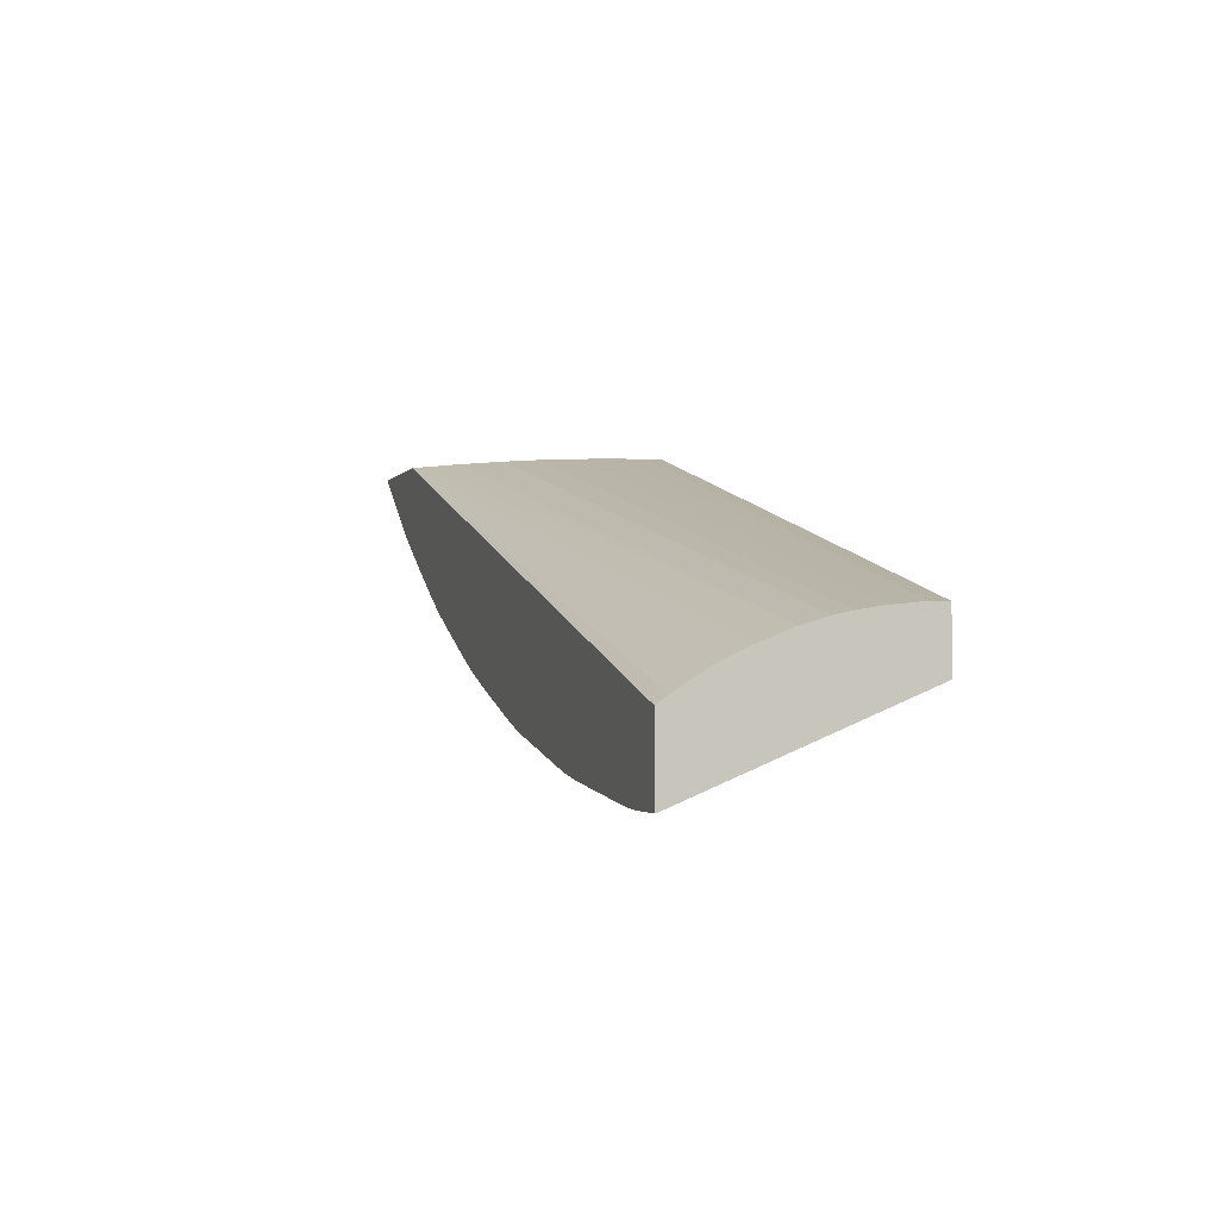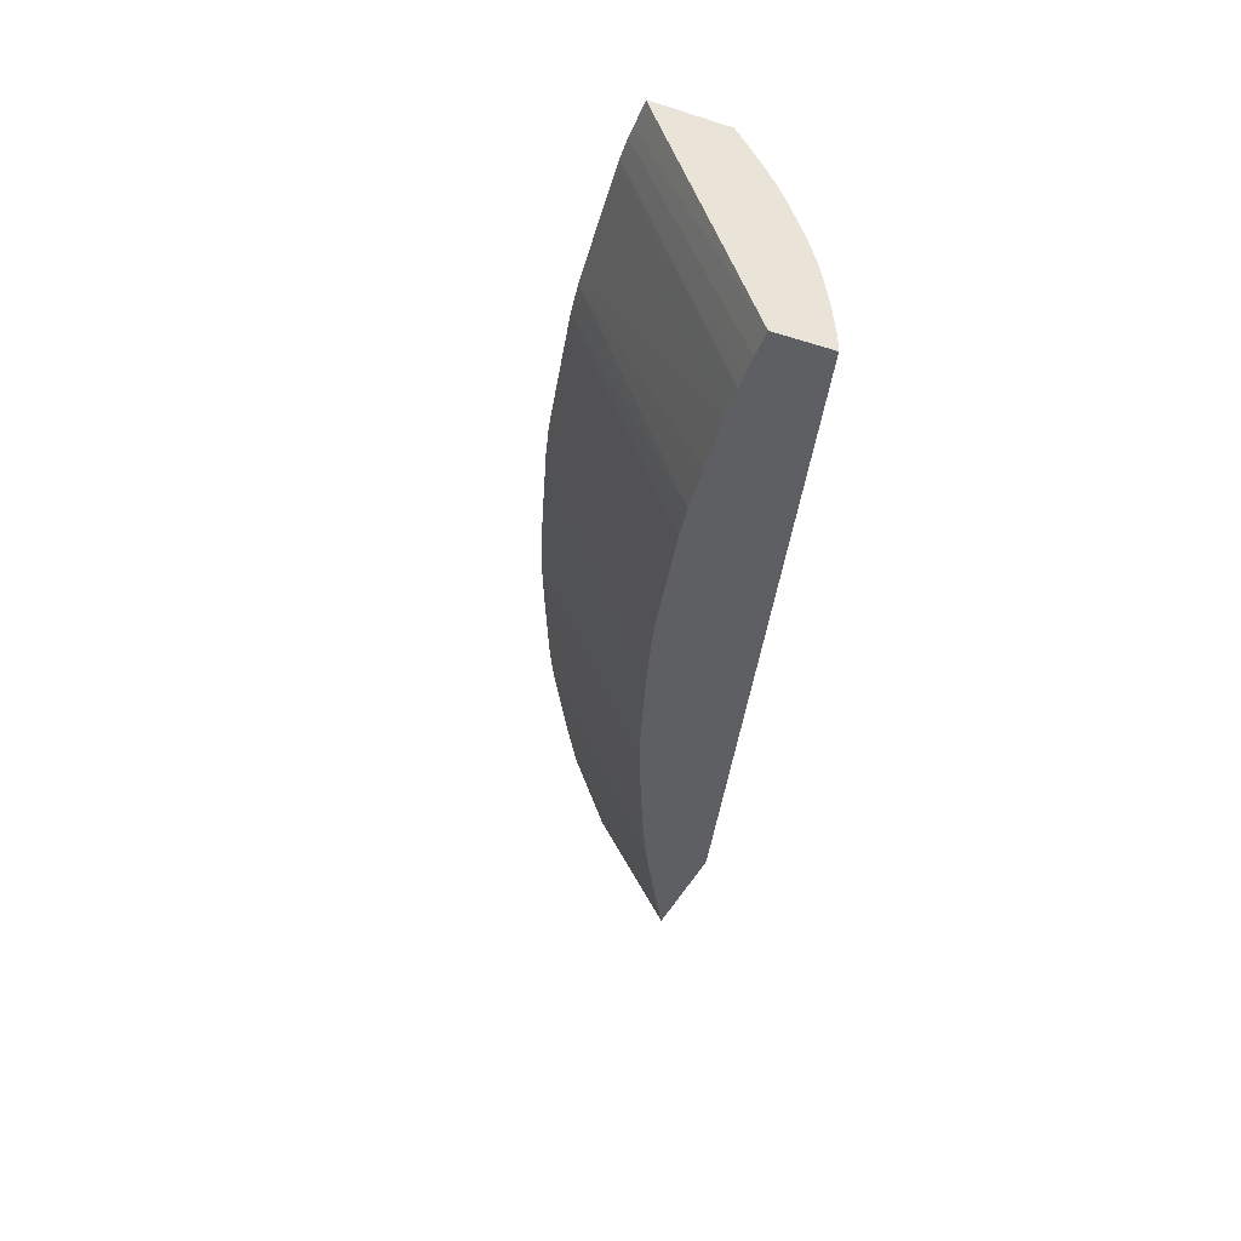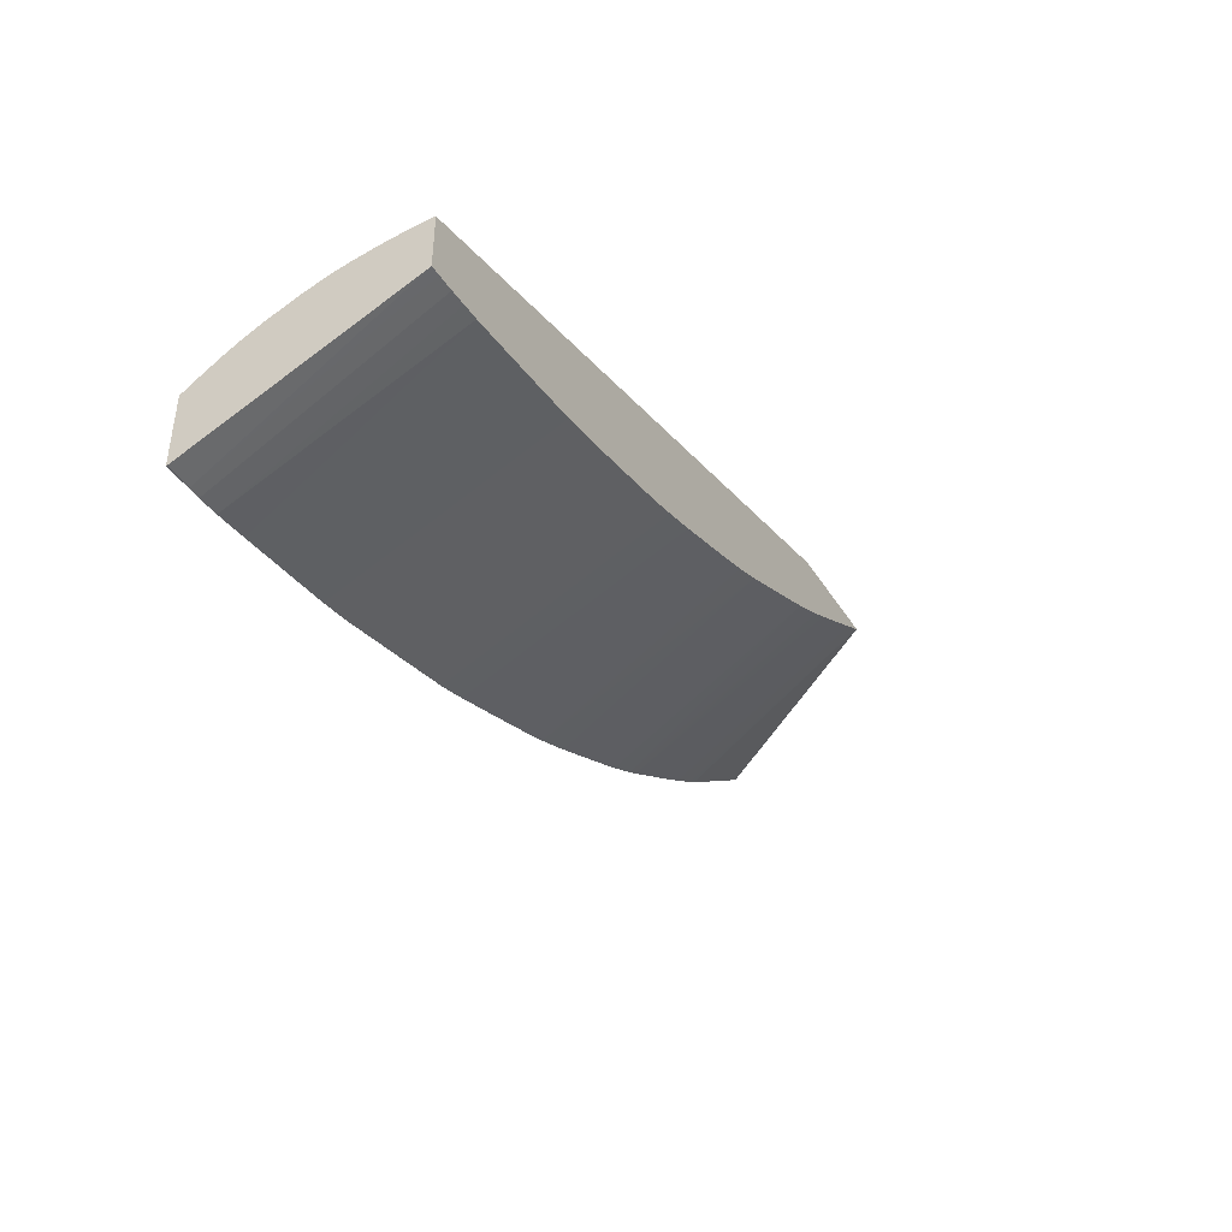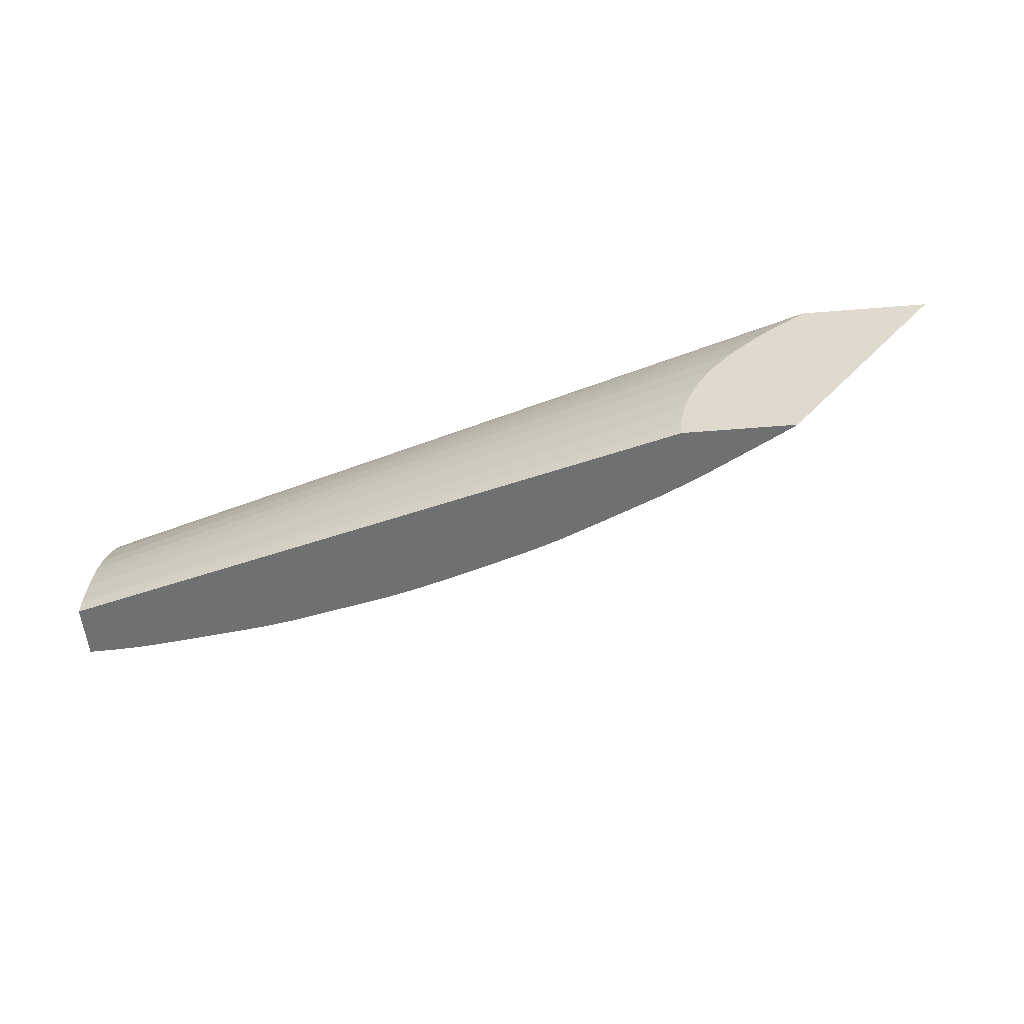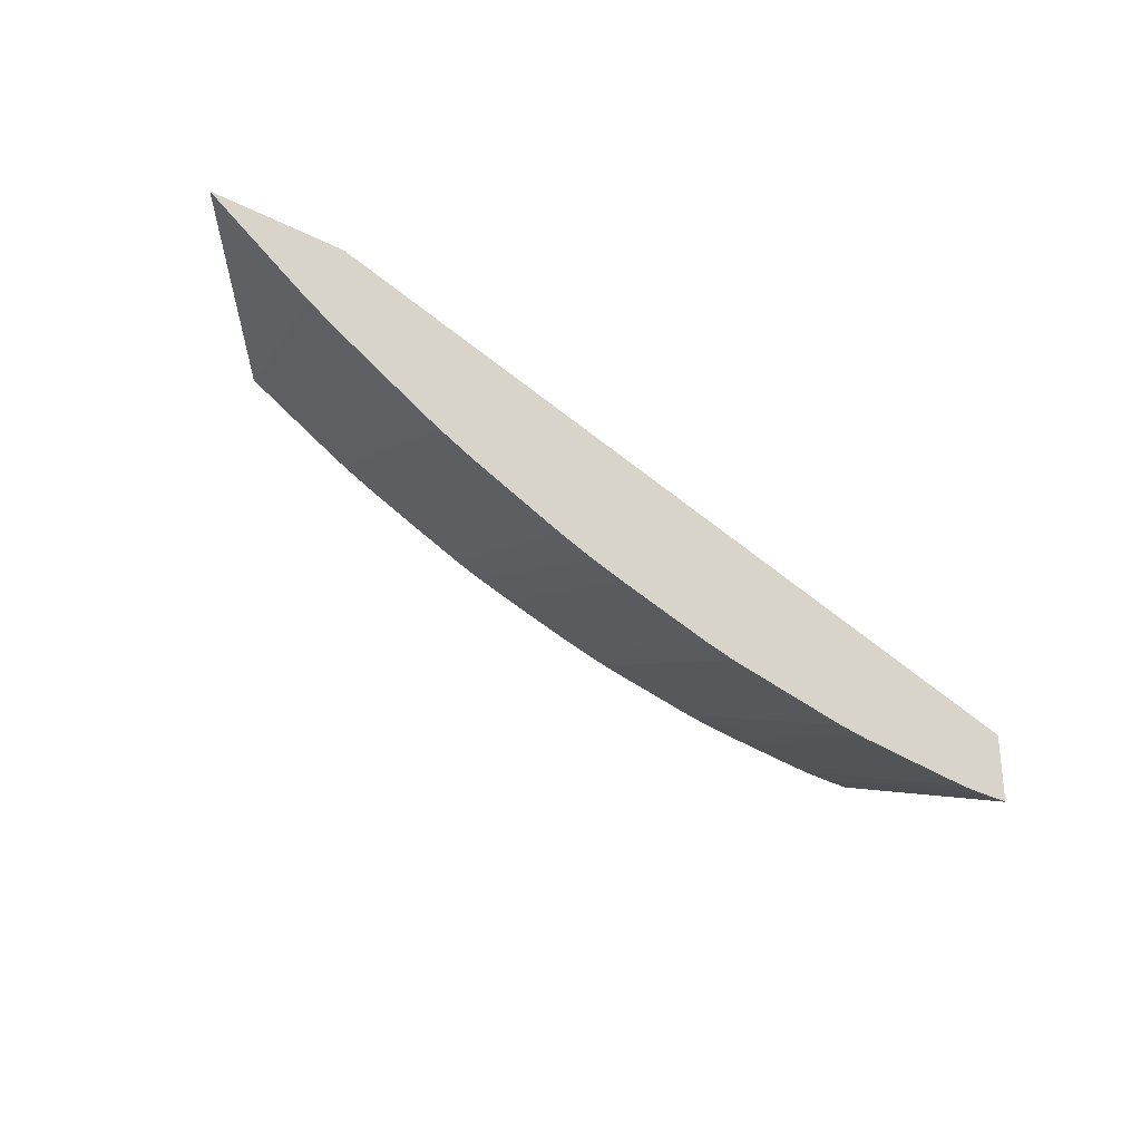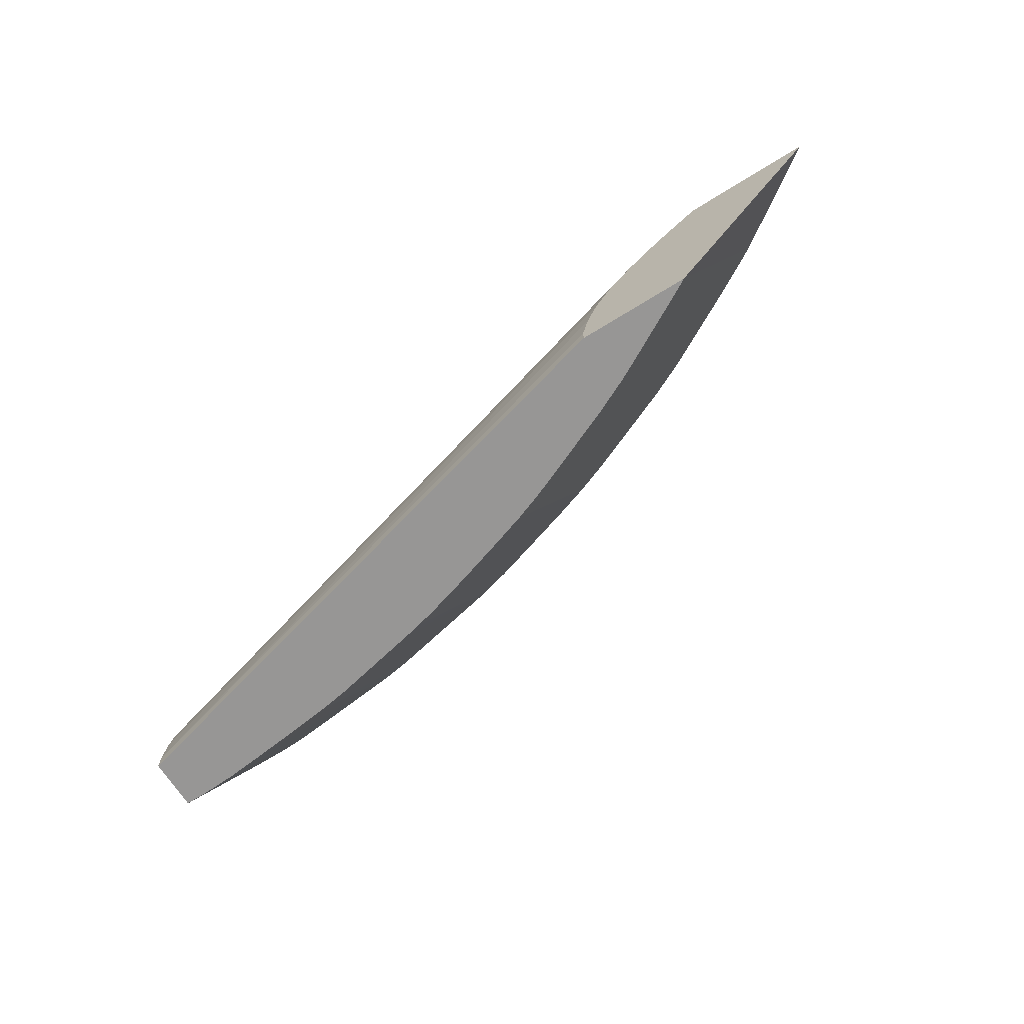
<metadata>
{"format":"obj","ext":"obj","renderer":"f3d","projection":"perspective","resolution":1024,"background":"white","views":[{"elev":-2.5,"azim":72.9,"up":"+Y"},{"elev":-39.6,"azim":68.8,"up":"+Z"},{"elev":-40.8,"azim":119.4,"up":"+Y"},{"elev":-54.9,"azim":-175.1,"up":"+Z"},{"elev":-29.3,"azim":-37.1,"up":"+Y"},{"elev":-67.9,"azim":-148.1,"up":"+Z"}]}
</metadata>
<code>
v -0.297 0.7619 0.008707
v -0.297 0.7619 8.647e-05
v -0.3 0.7619 0.02305
v 0.04208 0.6724 0.008707
v -0.357 0.7619 8.647e-05
v 0.04208 0.6724 8.647e-05
v -0.3007 0.7619 0.02611
v 0.04208 0.6721 0.01215
v -0.3022 0.7619 0.03032
v -0.3072 0.7619 0.04399
v -0.3558 0.7612 8.647e-05
v -0.3915 0.726 0.1166
v -0.4072 0.7366 0.1166
v -0.4435 0.7612 0.1166
v -0.4445 0.7619 0.1166
v 0.04208 0.6432 8.647e-05
v 0.04208 0.6707 0.02611
v -0.317 0.7619 0.06089
v -0.3546 0.7605 8.647e-05
v -0.3721 0.7147 0.1166
v -0.3868 0.7232 0.1166
v -0.3755 0.7619 0.1166
v 0.03689 0.6433 8.647e-05
v 0.04208 0.5954 0.1159
v 0.02813 0.5954 0.1162
v 0.04208 0.6685 0.03923
v -0.3202 0.7619 0.06488
v 0.04208 0.6666 0.04794
v -0.3498 0.7578 8.647e-05
v -0.345 0.7551 8.647e-05
v -0.3407 0.7527 8.647e-05
v -0.3587 0.7072 0.1166
v -0.3716 0.7619 0.1138
v 0.04208 0.6337 0.1166
v 0.04208 0.6375 0.1112
v 0.04208 0.6462 0.09741
v 0.04208 0.6511 0.08871
v 0.04208 0.6549 0.08041
v 0.04208 0.6559 0.07829
v 0.02513 0.5954 0.1164
v 0.02813 0.6436 8.647e-05
v 0.04208 0.5954 0.1166
v -0.3302 0.7619 0.07725
v 0.04208 0.6628 0.06089
v -0.3376 0.7619 0.08472
v -0.3485 0.7619 0.09515
v -0.3284 0.7459 8.647e-05
v -0.3252 0.6889 0.1166
v -0.3119 0.7368 8.647e-05
v -0.3691 0.7619 0.112
v 0.04208 0.6614 0.06434
v 0.02179 0.5954 0.1166
v 0.01069 0.596 0.1166
v 0.01946 0.6441 8.647e-05
v -0.3521 0.7619 0.09824
v -0.3024 0.7317 8.647e-05
v -0.3188 0.6856 0.1166
v 0.01069 0.6446 8.647e-05
v 0.006837 0.5964 0.1166
v -0.2838 0.7227 8.647e-05
v -0.3024 0.6778 0.1166
v -0.006688 0.5978 0.1166
v 0.002075 0.6456 8.647e-05
v -0.2693 0.7164 8.647e-05
v -0.2896 0.6722 0.1166
v -0.2502 0.708 8.647e-05
v -0.006688 0.6465 8.647e-05
v -0.05931 0.6038 0.1166
v -0.2306 0.6996 8.647e-05
v -0.2523 0.6562 0.1166
v -0.02412 0.6486 8.647e-05
v -0.07632 0.6065 0.1166
v -0.05888 0.653 8.647e-05
v -0.03522 0.6499 8.647e-05
v -0.2154 0.6938 8.647e-05
v -0.2329 0.6486 0.1166
v -0.2477 0.6543 0.1166
v -0.07632 0.656 8.647e-05
v -0.0675 0.6544 8.647e-05
v -0.1285 0.6177 0.1166
v -0.2154 0.6427 0.1166
v -0.1966 0.6875 8.647e-05
v -0.1179 0.665 8.647e-05
v -0.1467 0.6215 0.1166
v -0.2013 0.6381 0.1166
v -0.1819 0.6828 8.647e-05
v -0.1248 0.6665 8.647e-05
v -0.1633 0.6261 0.1166
v -0.1459 0.6717 8.647e-05
v -0.1336 0.6685 8.647e-05
v -0.1722 0.6797 8.647e-05
v -0.1633 0.6769 8.647e-05
v -0.1545 0.6743 8.647e-05
f 1 2 5
f 1 5 15
f 1 15 22
f 1 22 33
f 1 33 50
f 1 50 55
f 1 55 46
f 1 46 45
f 1 45 43
f 1 43 27
f 1 27 18
f 1 18 10
f 1 10 9
f 1 9 7
f 1 7 3
f 1 3 4
f 1 4 6
f 1 6 2
f 2 6 16
f 2 16 23
f 2 23 41
f 2 41 54
f 2 54 58
f 2 58 63
f 2 63 67
f 2 67 71
f 2 71 74
f 2 74 73
f 2 73 79
f 2 79 78
f 2 78 83
f 2 83 87
f 2 87 90
f 2 90 89
f 2 89 93
f 2 93 92
f 2 92 91
f 2 91 86
f 2 86 82
f 2 82 75
f 2 75 69
f 2 69 66
f 2 66 64
f 2 64 60
f 2 60 56
f 2 56 49
f 2 49 47
f 2 47 31
f 2 31 30
f 2 30 29
f 2 29 19
f 2 19 11
f 2 11 5
f 3 7 4
f 4 8 17
f 4 17 26
f 4 26 28
f 4 28 44
f 4 44 51
f 4 51 39
f 4 39 38
f 4 38 37
f 4 37 36
f 4 36 35
f 4 35 34
f 4 34 42
f 4 42 24
f 4 24 16
f 4 16 6
f 4 7 9
f 4 9 10
f 4 10 8
f 5 11 12
f 5 12 13
f 5 13 14
f 5 14 15
f 8 10 17
f 10 18 17
f 11 19 20
f 11 20 21
f 11 21 12
f 12 21 20
f 12 20 32
f 12 32 48
f 12 48 57
f 12 57 61
f 12 61 65
f 12 65 70
f 12 70 77
f 12 77 76
f 12 76 81
f 12 81 85
f 12 85 88
f 12 88 84
f 12 84 80
f 12 80 72
f 12 72 68
f 12 68 62
f 12 62 59
f 12 59 53
f 12 53 52
f 12 52 42
f 12 42 34
f 12 34 22
f 12 22 15
f 12 15 14
f 12 14 13
f 16 24 25
f 16 25 23
f 17 18 26
f 18 27 28
f 18 28 26
f 19 29 20
f 20 29 30
f 20 30 31
f 20 31 32
f 22 34 35
f 22 35 36
f 22 36 37
f 22 37 38
f 22 38 39
f 22 39 33
f 23 25 40
f 23 40 41
f 24 42 52
f 24 52 40
f 24 40 25
f 27 43 28
f 28 43 45
f 28 45 46
f 28 46 44
f 31 47 32
f 32 47 49
f 32 49 48
f 33 39 51
f 33 51 50
f 40 52 41
f 41 52 53
f 41 53 54
f 44 46 55
f 44 55 50
f 44 50 51
f 48 49 56
f 48 56 57
f 53 58 54
f 53 59 58
f 56 60 57
f 57 60 61
f 58 59 62
f 58 62 63
f 60 64 61
f 61 64 66
f 61 66 65
f 62 67 63
f 62 68 67
f 65 66 69
f 65 69 70
f 67 68 71
f 68 72 73
f 68 73 74
f 68 74 71
f 69 75 76
f 69 76 77
f 69 77 70
f 72 78 79
f 72 79 73
f 72 80 78
f 75 81 76
f 75 82 81
f 78 80 84
f 78 84 83
f 81 82 86
f 81 86 85
f 83 84 87
f 84 88 89
f 84 89 90
f 84 90 87
f 85 86 91
f 85 91 88
f 88 91 92
f 88 92 93
f 88 93 89

</code>
